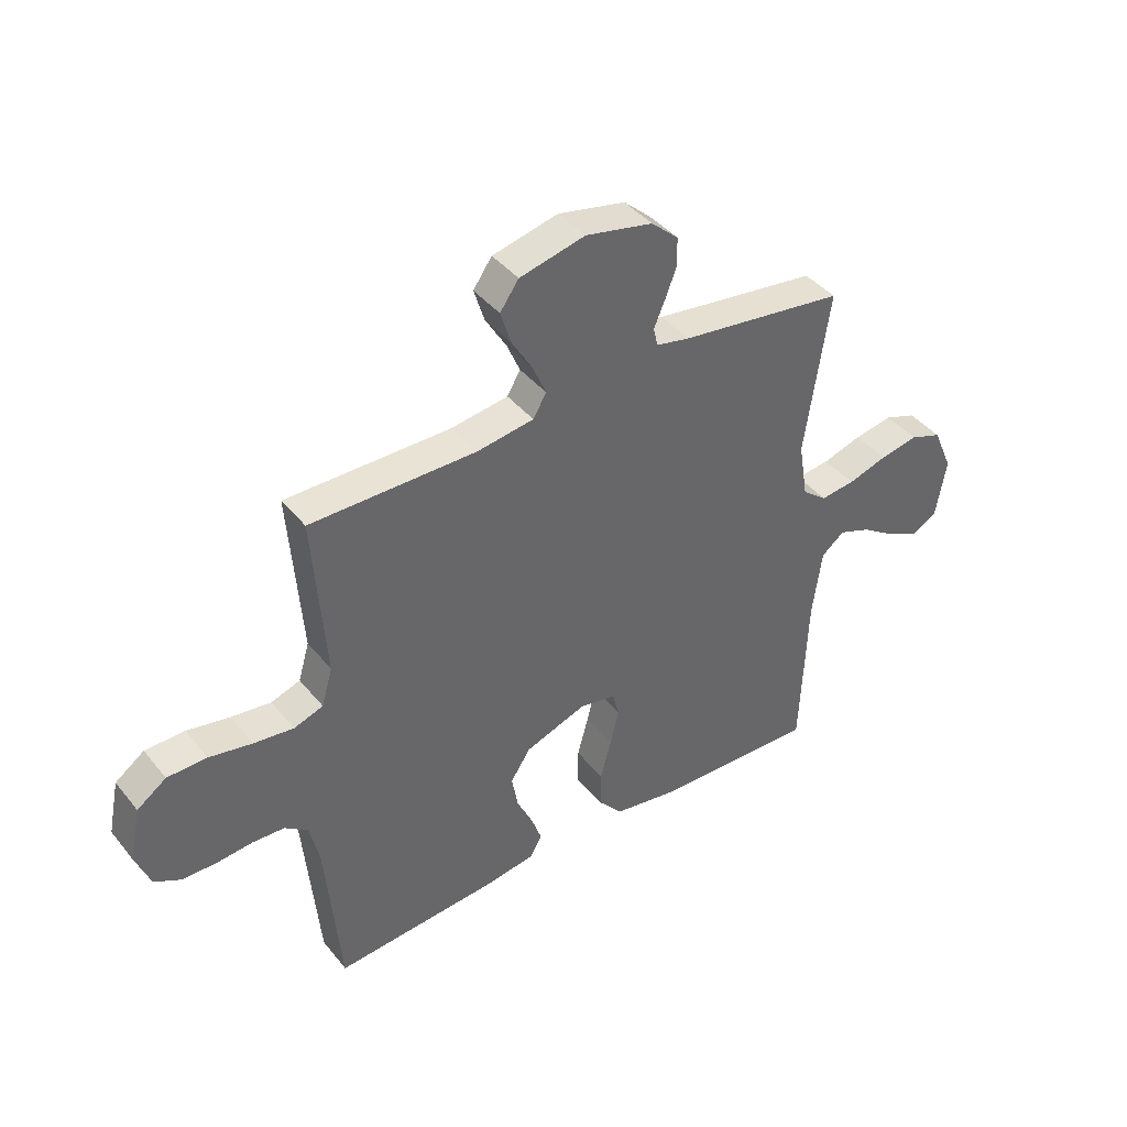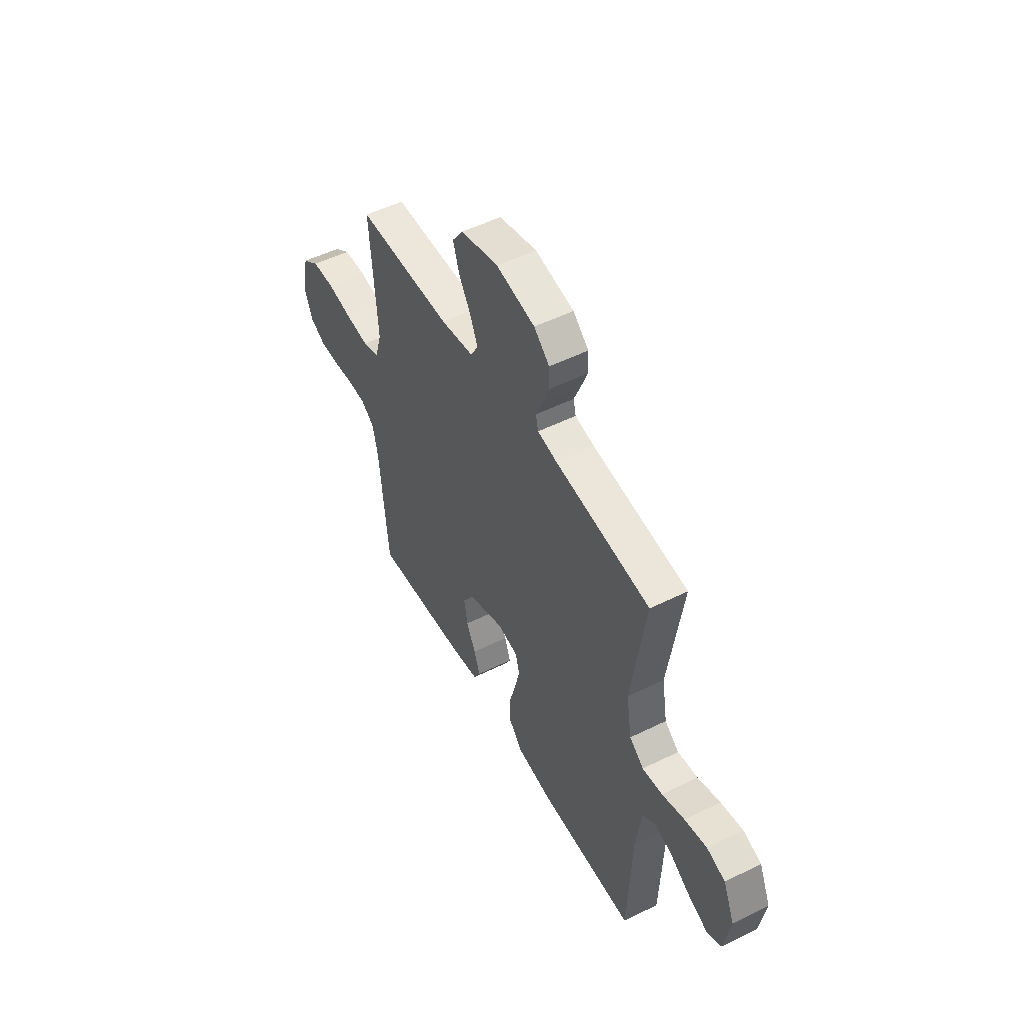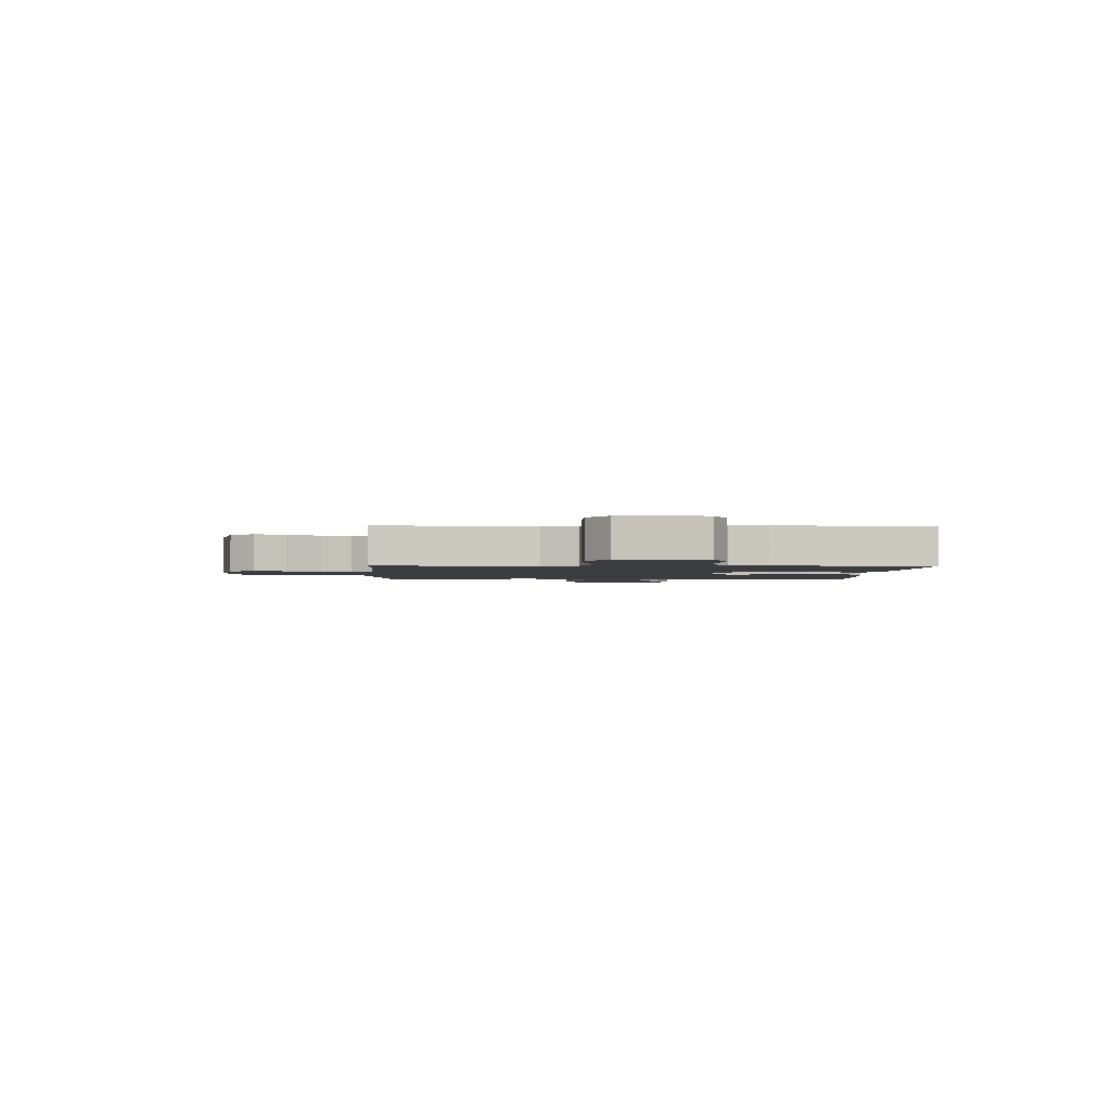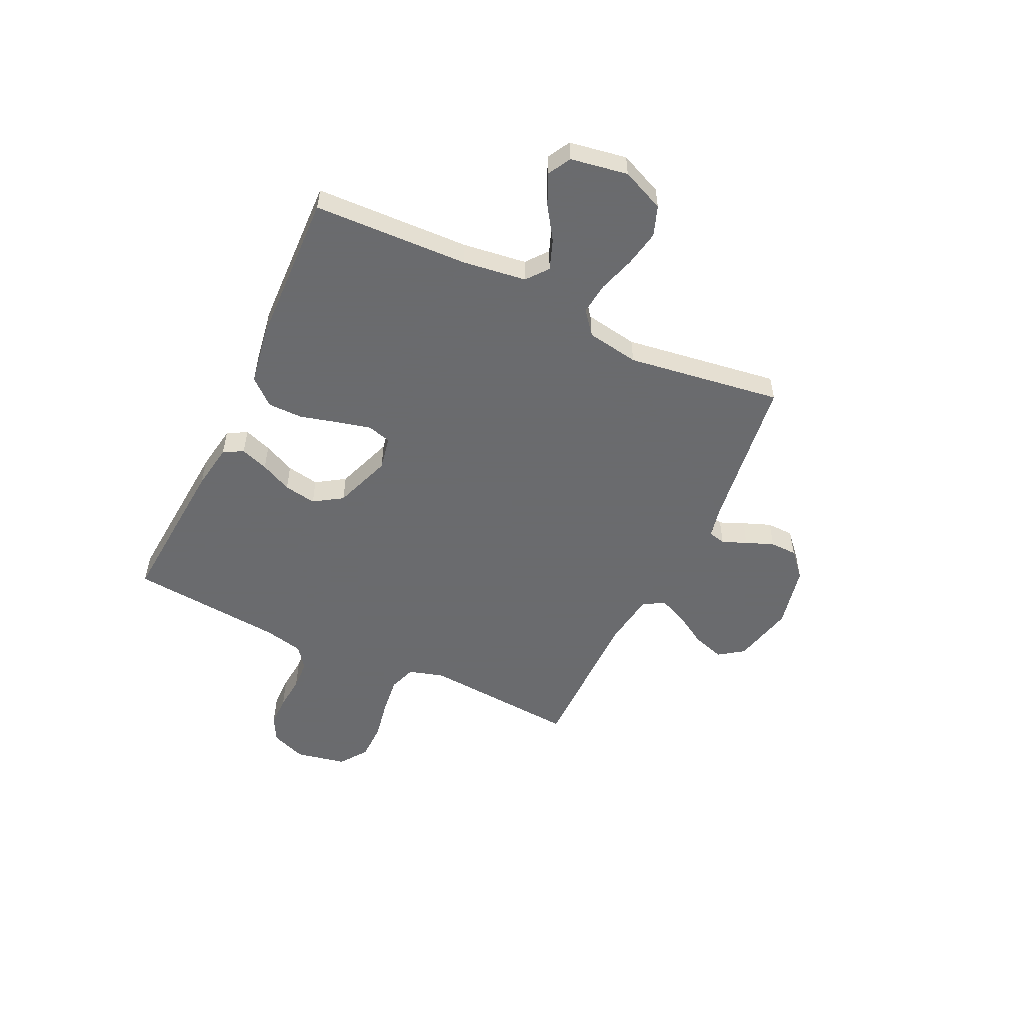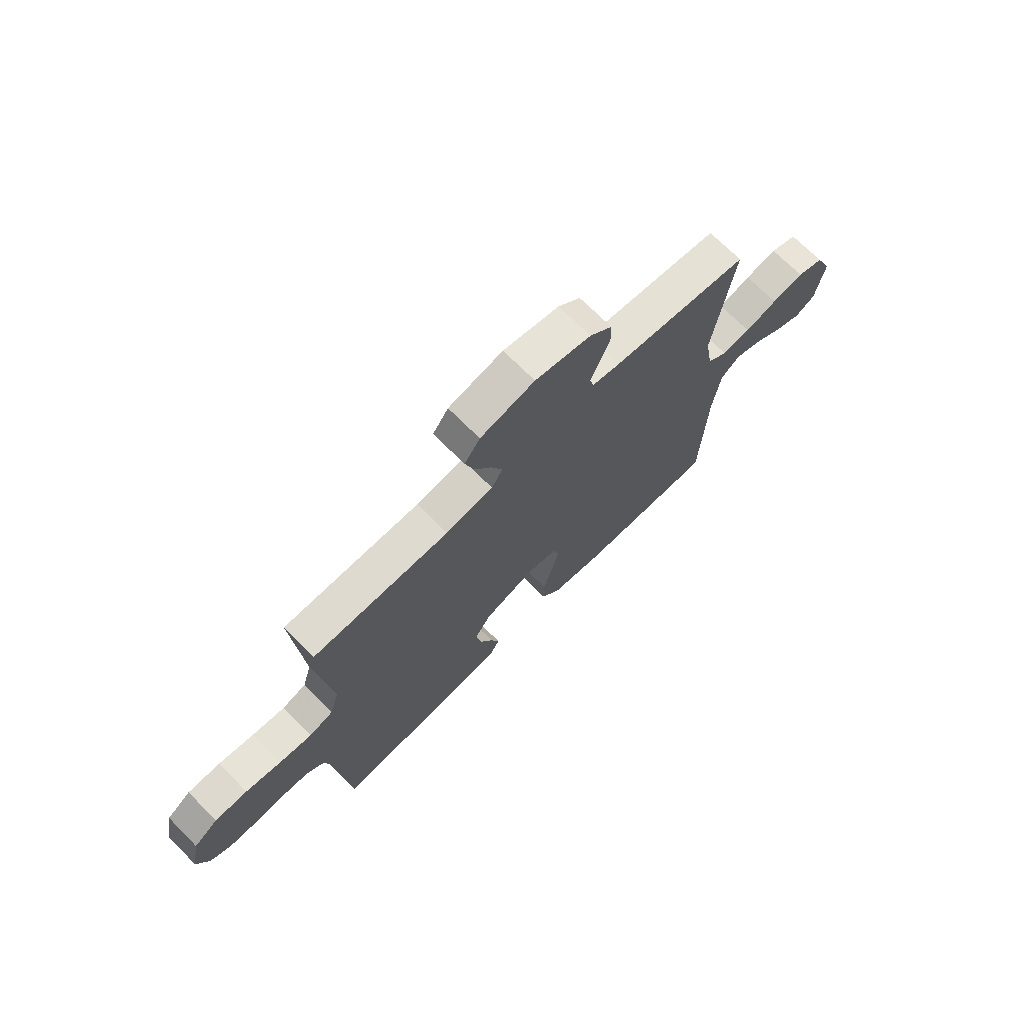
<metadata>
{"format":"obj","ext":"obj","renderer":"f3d","projection":"perspective","resolution":1024,"background":"white","views":[{"elev":41.3,"azim":144.7,"up":"+Z"},{"elev":51.2,"azim":-118.4,"up":"+Z"},{"elev":-2.0,"azim":87.9,"up":"+Y"},{"elev":-53.3,"azim":-115.5,"up":"+Y"},{"elev":70.9,"azim":135.2,"up":"+Z"}]}
</metadata>
<code>
v 0.5 0.07 -0.5
v 0.2 0.07 -0.478
v 0.11 0.07 -0.464
v 0.089 0.07 -0.426
v 0.108 0.07 -0.372
v 0.137 0.07 -0.311
v 0.148 0.07 -0.248
v 0.112 0.07 -0.193
v 0 0.07 -0.153
v -0.065 0.07 -0.166
v -0.078 0.07 -0.212
v -0.062 0.07 -0.277
v -0.042 0.07 -0.351
v -0.042 0.07 -0.419
v -0.086 0.07 -0.47
v -0.2 0.07 -0.489
v -0.5 0.07 -0.5
v -0.512 0.07 -0.2
v -0.529 0.07 -0.076
v -0.571 0.07 -0.043
v -0.629 0.07 -0.065
v -0.693 0.07 -0.108
v -0.753 0.07 -0.135
v -0.797 0.07 -0.111
v -0.816 0.07 0
v -0.78 0.07 0.083
v -0.722 0.07 0.104
v -0.652 0.07 0.091
v -0.581 0.07 0.069
v -0.518 0.07 0.062
v -0.473 0.07 0.098
v -0.456 0.07 0.2
v -0.5 0.07 0.5
v -0.2 0.07 0.541
v -0.139 0.07 0.554
v -0.131 0.07 0.588
v -0.151 0.07 0.635
v -0.172 0.07 0.689
v -0.171 0.07 0.741
v -0.122 0.07 0.785
v 0 0.07 0.811
v 0.119 0.07 0.783
v 0.153 0.07 0.735
v 0.134 0.07 0.674
v 0.096 0.07 0.611
v 0.072 0.07 0.555
v 0.096 0.07 0.514
v 0.2 0.07 0.499
v 0.5 0.07 0.5
v 0.478 0.07 0.2
v 0.498 0.07 0.131
v 0.551 0.07 0.113
v 0.623 0.07 0.122
v 0.701 0.07 0.137
v 0.773 0.07 0.136
v 0.826 0.07 0.098
v 0.846 0.07 0
v 0.82 0.07 -0.068
v 0.772 0.07 -0.094
v 0.71 0.07 -0.095
v 0.645 0.07 -0.089
v 0.586 0.07 -0.092
v 0.544 0.07 -0.124
v 0.527 0.07 -0.2
v 0.5 0 -0.5
v 0.2 0 -0.478
v 0.11 0 -0.464
v 0.089 0 -0.426
v 0.108 0 -0.372
v 0.137 0 -0.311
v 0.148 0 -0.248
v 0.112 0 -0.193
v 0 0 -0.153
v -0.065 0 -0.166
v -0.078 0 -0.212
v -0.062 0 -0.277
v -0.042 0 -0.351
v -0.042 0 -0.419
v -0.086 0 -0.47
v -0.2 0 -0.489
v -0.5 0 -0.5
v -0.512 0 -0.2
v -0.529 0 -0.076
v -0.571 0 -0.043
v -0.629 0 -0.065
v -0.693 0 -0.108
v -0.753 0 -0.135
v -0.797 0 -0.111
v -0.816 0 0
v -0.78 0 0.083
v -0.722 0 0.104
v -0.652 0 0.091
v -0.581 0 0.069
v -0.518 0 0.062
v -0.473 0 0.098
v -0.456 0 0.2
v -0.5 0 0.5
v -0.2 0 0.541
v -0.139 0 0.554
v -0.131 0 0.588
v -0.151 0 0.635
v -0.172 0 0.689
v -0.171 0 0.741
v -0.122 0 0.785
v 0 0 0.811
v 0.119 0 0.783
v 0.153 0 0.735
v 0.134 0 0.674
v 0.096 0 0.611
v 0.072 0 0.555
v 0.096 0 0.514
v 0.2 0 0.499
v 0.5 0 0.5
v 0.478 0 0.2
v 0.498 0 0.131
v 0.551 0 0.113
v 0.623 0 0.122
v 0.701 0 0.137
v 0.773 0 0.136
v 0.826 0 0.098
v 0.846 0 0
v 0.82 0 -0.068
v 0.772 0 -0.094
v 0.71 0 -0.095
v 0.645 0 -0.089
v 0.586 0 -0.092
v 0.544 0 -0.124
v 0.527 0 -0.2
f 58 59 60 61
f 58 61 62
f 57 58 62
f 56 57 62
f 53 54 55 56
f 52 53 56 62
f 51 52 62 63
f 48 49 50
f 47 48 50 51
f 42 43 44 45
f 42 45 46
f 41 42 46
f 40 41 46
f 39 40 46 47
f 36 37 38 39
f 32 33 34
f 31 32 34 35
f 26 27 28 29
f 26 29 30
f 25 26 30
f 24 25 30
f 21 22 23 24
f 20 21 24 30
f 19 20 30 31
f 15 16 17 18
f 12 13 14 15
f 11 12 15 18
f 10 11 18 19
f 3 4 5 6
f 1 2 3 6
f 64 1 6 7
f 63 64 7 8
f 51 63 8 9
f 36 39 47 51
f 35 36 51 9
f 19 31 35
f 9 10 19 35
f 125 124 123 122
f 126 125 122
f 126 122 121
f 126 121 120
f 120 119 118 117
f 126 120 117 116
f 127 126 116 115
f 114 113 112
f 115 114 112 111
f 109 108 107 106
f 110 109 106
f 110 106 105
f 110 105 104
f 111 110 104 103
f 103 102 101 100
f 98 97 96
f 99 98 96 95
f 93 92 91 90
f 94 93 90
f 94 90 89
f 94 89 88
f 88 87 86 85
f 94 88 85 84
f 95 94 84 83
f 82 81 80 79
f 79 78 77 76
f 82 79 76 75
f 83 82 75 74
f 70 69 68 67
f 70 67 66 65
f 71 70 65 128
f 72 71 128 127
f 73 72 127 115
f 115 111 103 100
f 73 115 100 99
f 99 95 83
f 99 83 74 73
f 1 65 66 2
f 2 66 67 3
f 3 67 68 4
f 4 68 69 5
f 5 69 70 6
f 6 70 71 7
f 7 71 72 8
f 8 72 73 9
f 9 73 74 10
f 10 74 75 11
f 11 75 76 12
f 12 76 77 13
f 13 77 78 14
f 14 78 79 15
f 15 79 80 16
f 16 80 81 17
f 17 81 82 18
f 18 82 83 19
f 19 83 84 20
f 20 84 85 21
f 21 85 86 22
f 22 86 87 23
f 23 87 88 24
f 24 88 89 25
f 25 89 90 26
f 26 90 91 27
f 27 91 92 28
f 28 92 93 29
f 29 93 94 30
f 30 94 95 31
f 31 95 96 32
f 32 96 97 33
f 33 97 98 34
f 34 98 99 35
f 35 99 100 36
f 36 100 101 37
f 37 101 102 38
f 38 102 103 39
f 39 103 104 40
f 40 104 105 41
f 41 105 106 42
f 42 106 107 43
f 43 107 108 44
f 44 108 109 45
f 45 109 110 46
f 46 110 111 47
f 47 111 112 48
f 48 112 113 49
f 49 113 114 50
f 50 114 115 51
f 51 115 116 52
f 52 116 117 53
f 53 117 118 54
f 54 118 119 55
f 55 119 120 56
f 56 120 121 57
f 57 121 122 58
f 58 122 123 59
f 59 123 124 60
f 60 124 125 61
f 61 125 126 62
f 62 126 127 63
f 63 127 128 64
f 64 128 65 1

</code>
